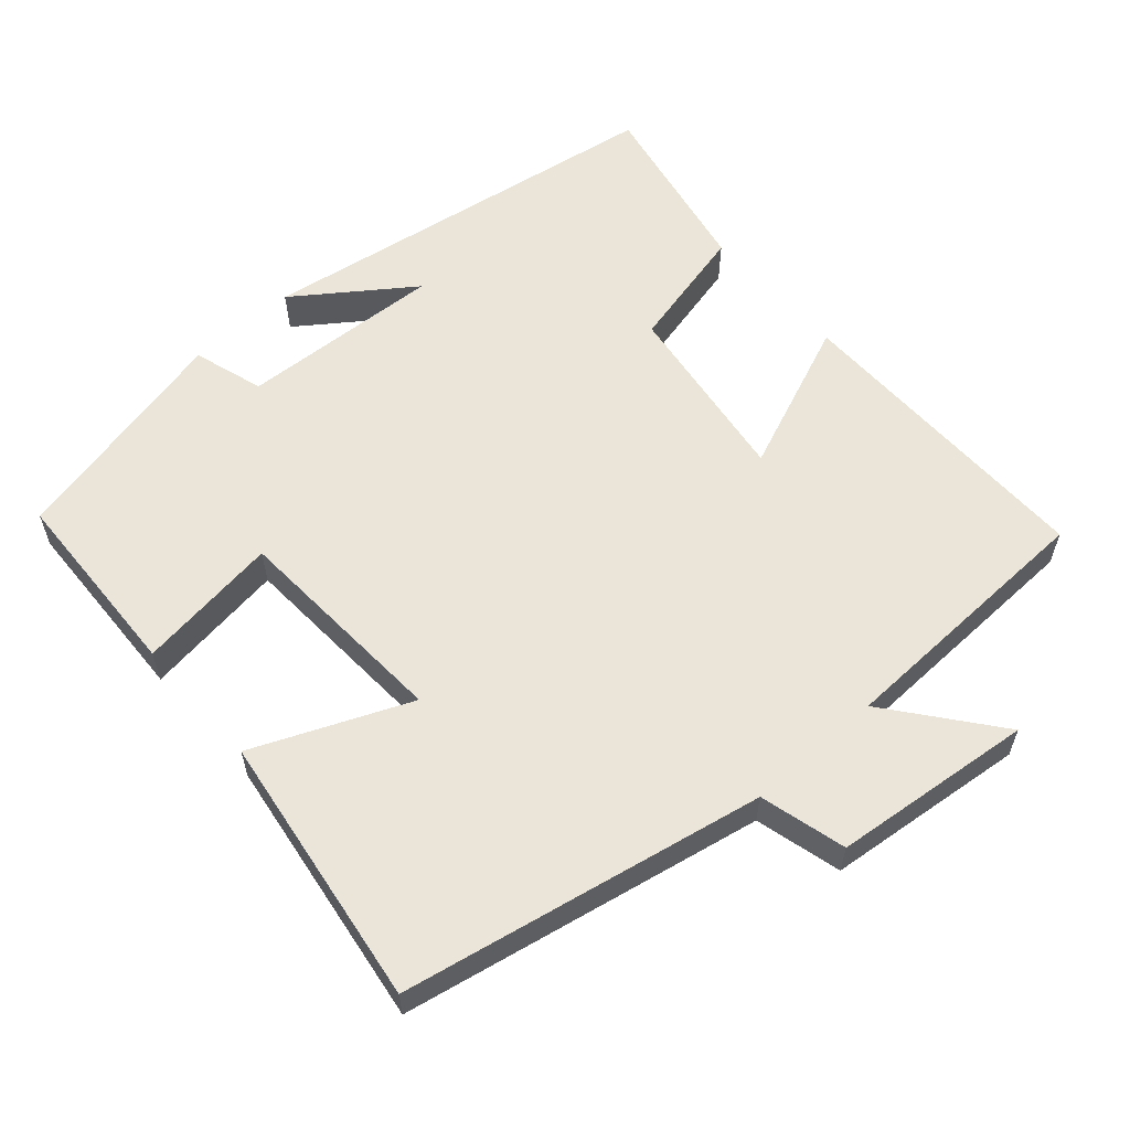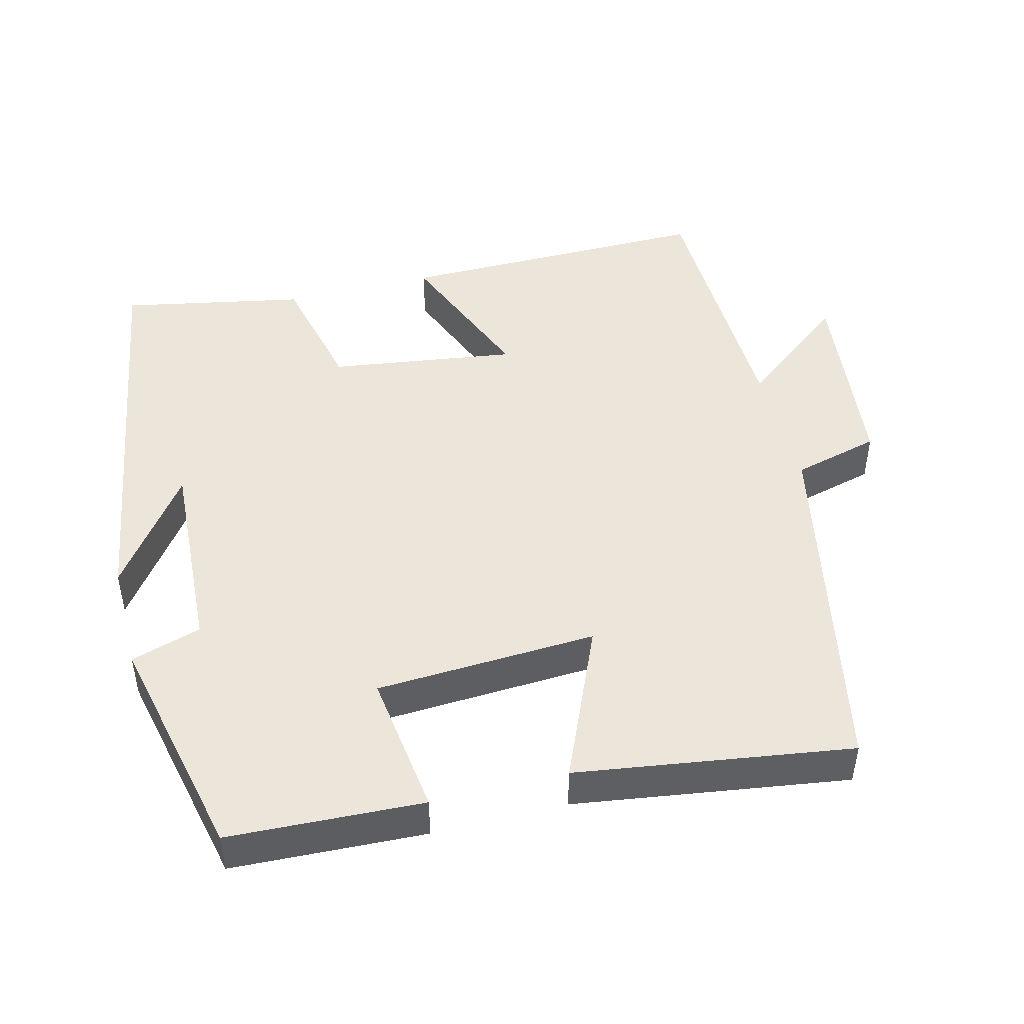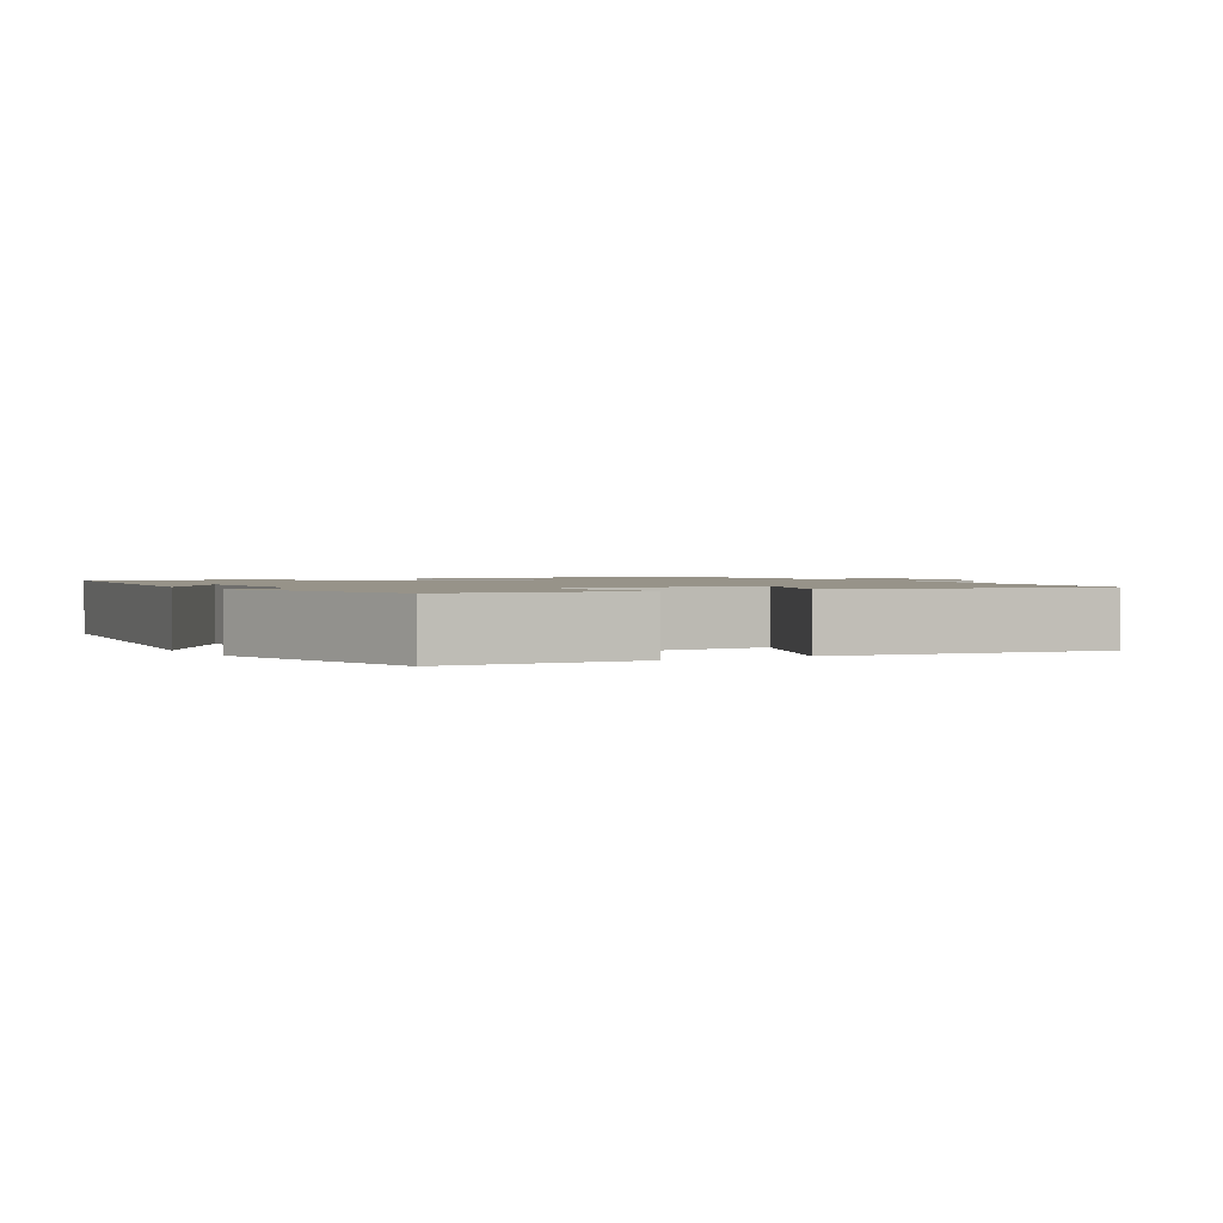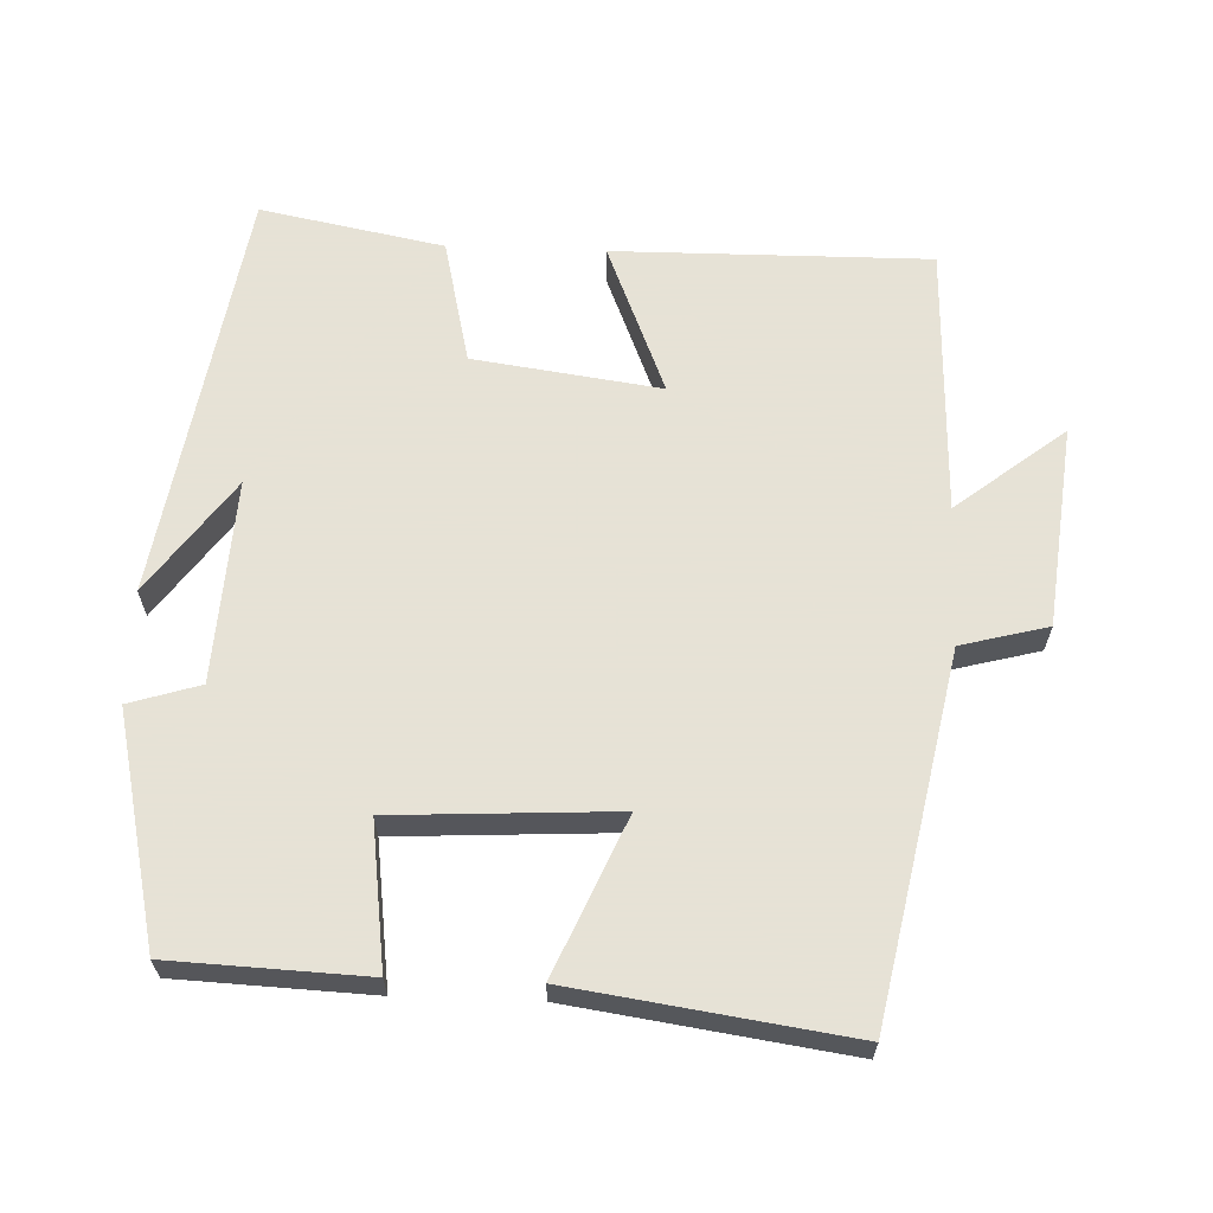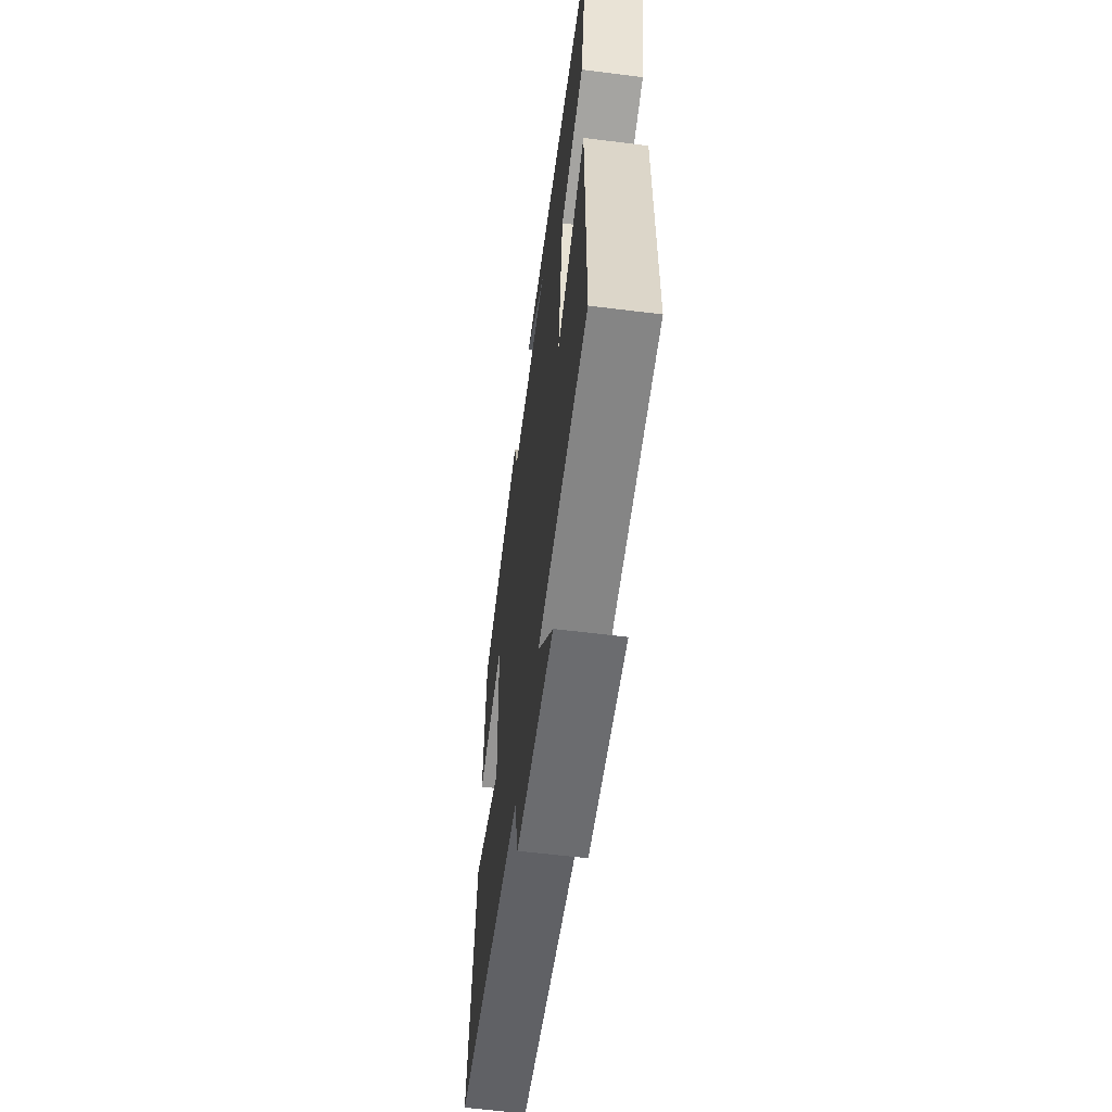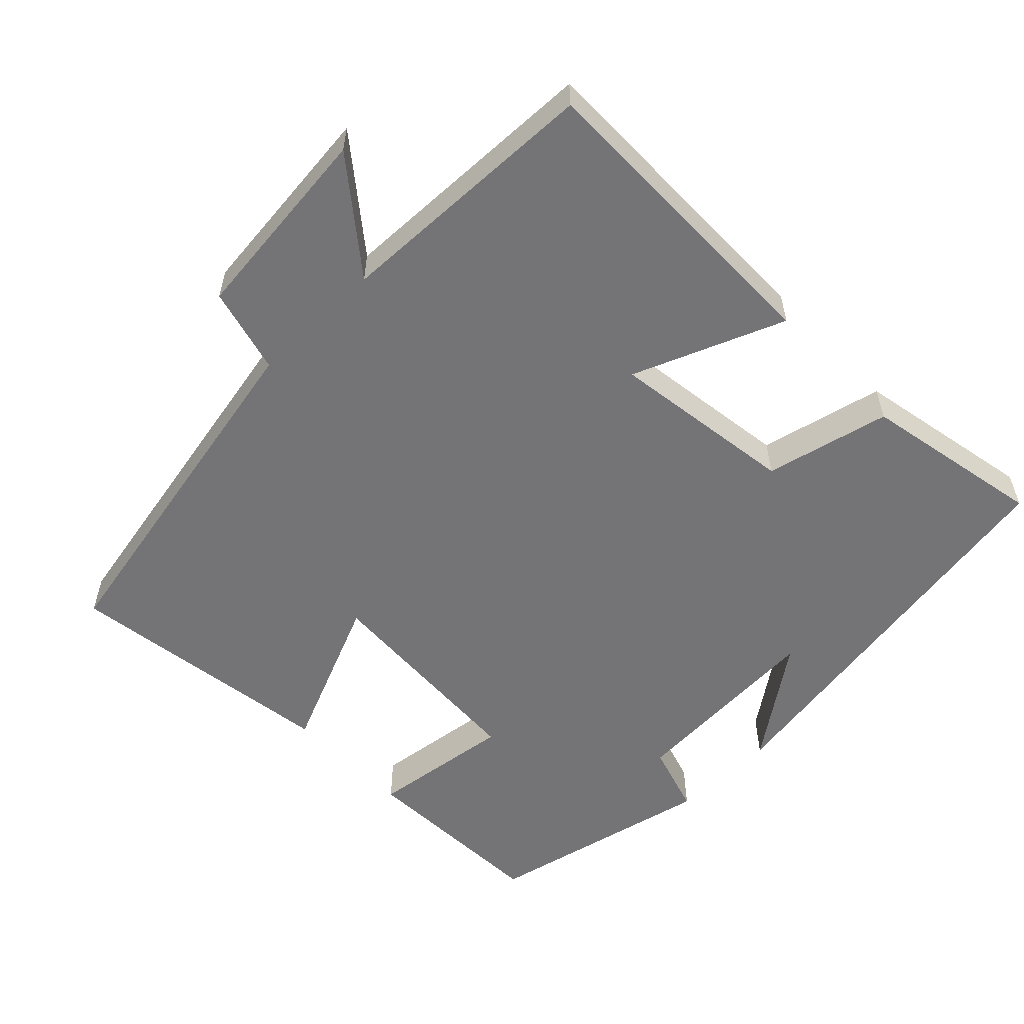
<metadata>
{"format":"obj","ext":"obj","renderer":"f3d","projection":"perspective","resolution":1024,"background":"white","views":[{"elev":59.2,"azim":138.4,"up":"+Y"},{"elev":47.0,"azim":75.7,"up":"+Y"},{"elev":1.5,"azim":59.4,"up":"+Y"},{"elev":63.8,"azim":92.1,"up":"+Y"},{"elev":-60.0,"azim":-97.3,"up":"+Z"},{"elev":-56.3,"azim":-135.9,"up":"+Y"}]}
</metadata>
<code>
v 0.555 0.07 -0.401
v 0.058 0.07 -0.5
v 0.027 0.07 -0.619
v -0.249 0.07 -0.649
v -0.132 0.07 -0.5
v -0.503 0.07 -0.489
v -0.5 0.07 -0.056
v -0.292 0.07 -0.14
v -0.328 0.07 0.116
v -0.5 0.07 0.156
v -0.549 0.07 0.407
v 0.02 0.07 0.5
v -0.136 0.07 0.387
v 0.142 0.07 0.403
v 0.172 0.07 0.5
v 0.488 0.07 0.429
v 0.5 0.07 0.162
v 0.303 0.07 0.188
v 0.287 0.07 -0.116
v 0.5 0.07 -0.024
v 0.555 0 -0.401
v 0.058 0 -0.5
v 0.027 0 -0.619
v -0.249 0 -0.649
v -0.132 0 -0.5
v -0.503 0 -0.489
v -0.5 0 -0.056
v -0.292 0 -0.14
v -0.328 0 0.116
v -0.5 0 0.156
v -0.549 0 0.407
v 0.02 0 0.5
v -0.136 0 0.387
v 0.142 0 0.403
v 0.172 0 0.5
v 0.488 0 0.429
v 0.5 0 0.162
v 0.303 0 0.188
v 0.287 0 -0.116
v 0.5 0 -0.024
f 19 20 1 2
f 18 19 2
f 15 16 17 18
f 14 15 18 2
f 13 14 2 3
f 10 11 12 13
f 9 10 13
f 8 9 13 3
f 5 6 7 8
f 5 8 3
f 3 4 5
f 22 21 40 39
f 22 39 38
f 38 37 36 35
f 22 38 35 34
f 23 22 34 33
f 33 32 31 30
f 33 30 29
f 23 33 29 28
f 28 27 26 25
f 23 28 25
f 25 24 23
f 1 21 22 2
f 2 22 23 3
f 3 23 24 4
f 4 24 25 5
f 5 25 26 6
f 6 26 27 7
f 7 27 28 8
f 8 28 29 9
f 9 29 30 10
f 10 30 31 11
f 11 31 32 12
f 12 32 33 13
f 13 33 34 14
f 14 34 35 15
f 15 35 36 16
f 16 36 37 17
f 17 37 38 18
f 18 38 39 19
f 19 39 40 20
f 20 40 21 1

</code>
